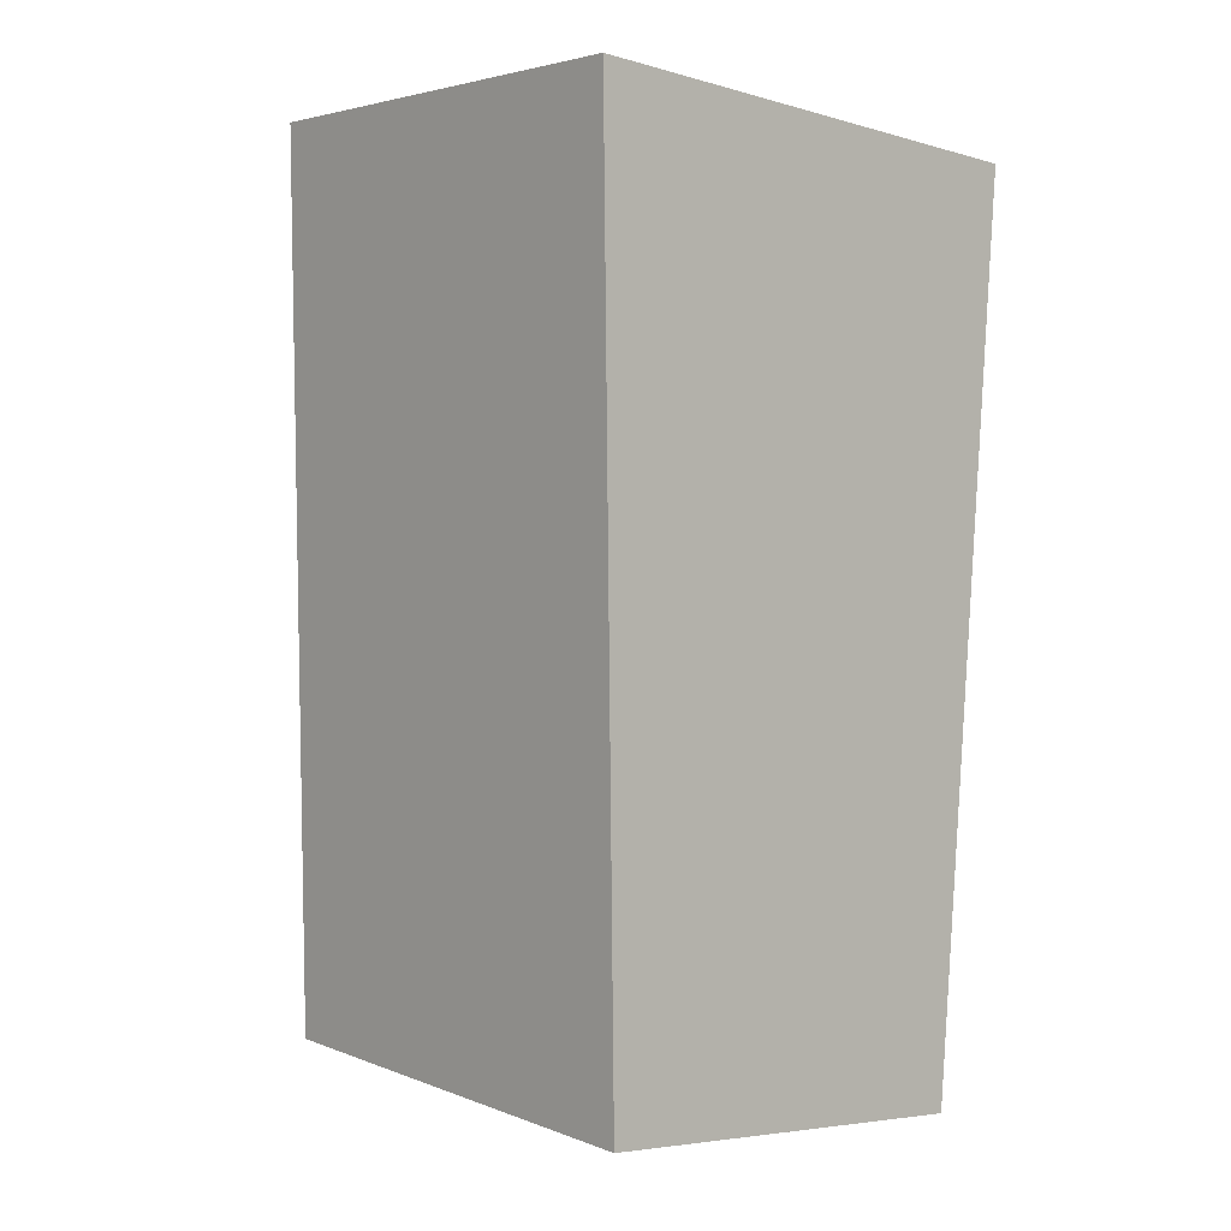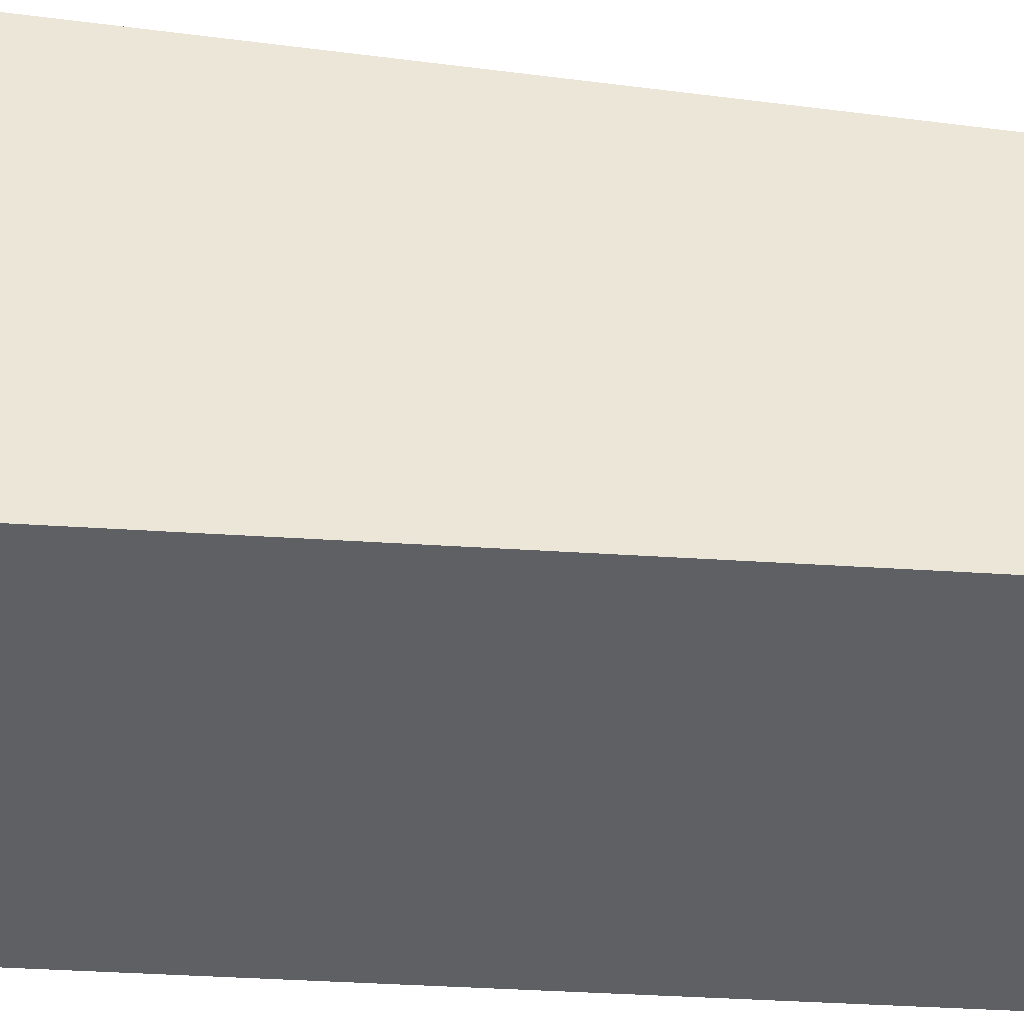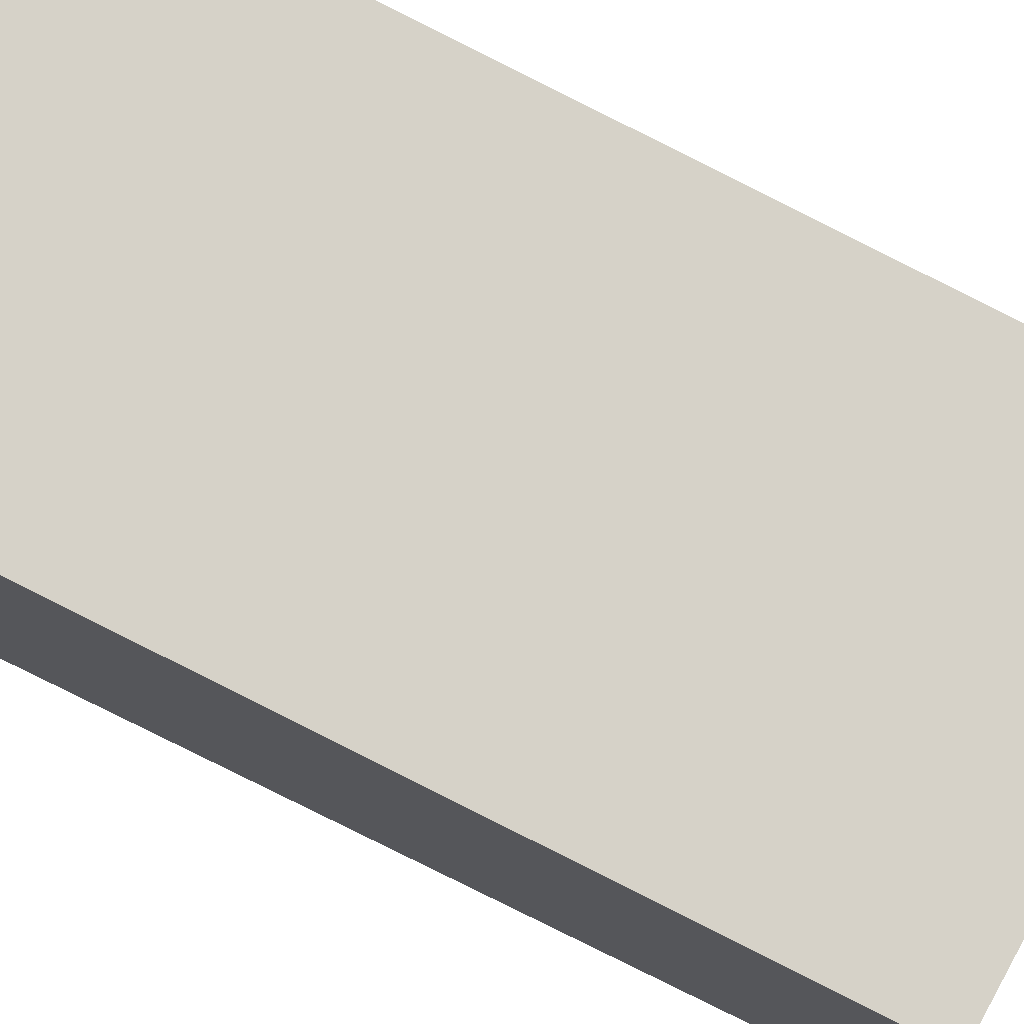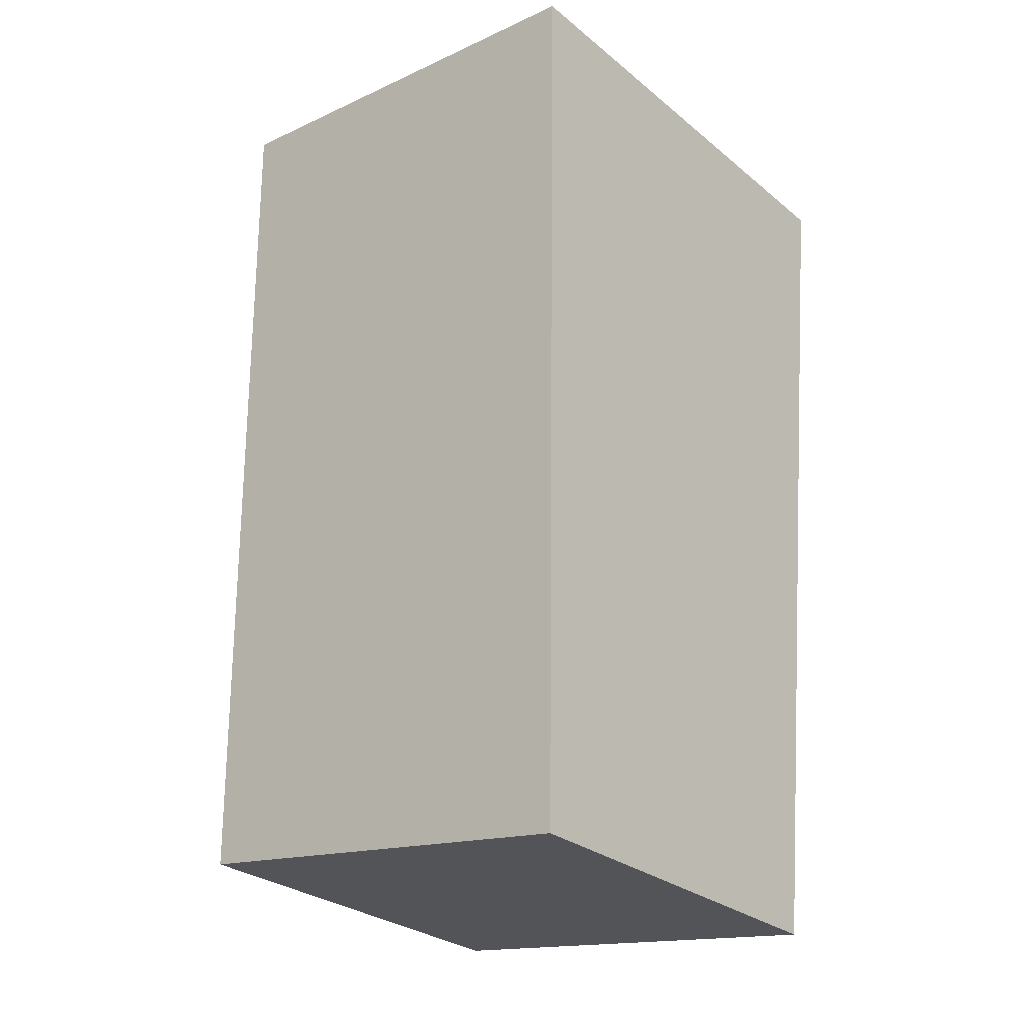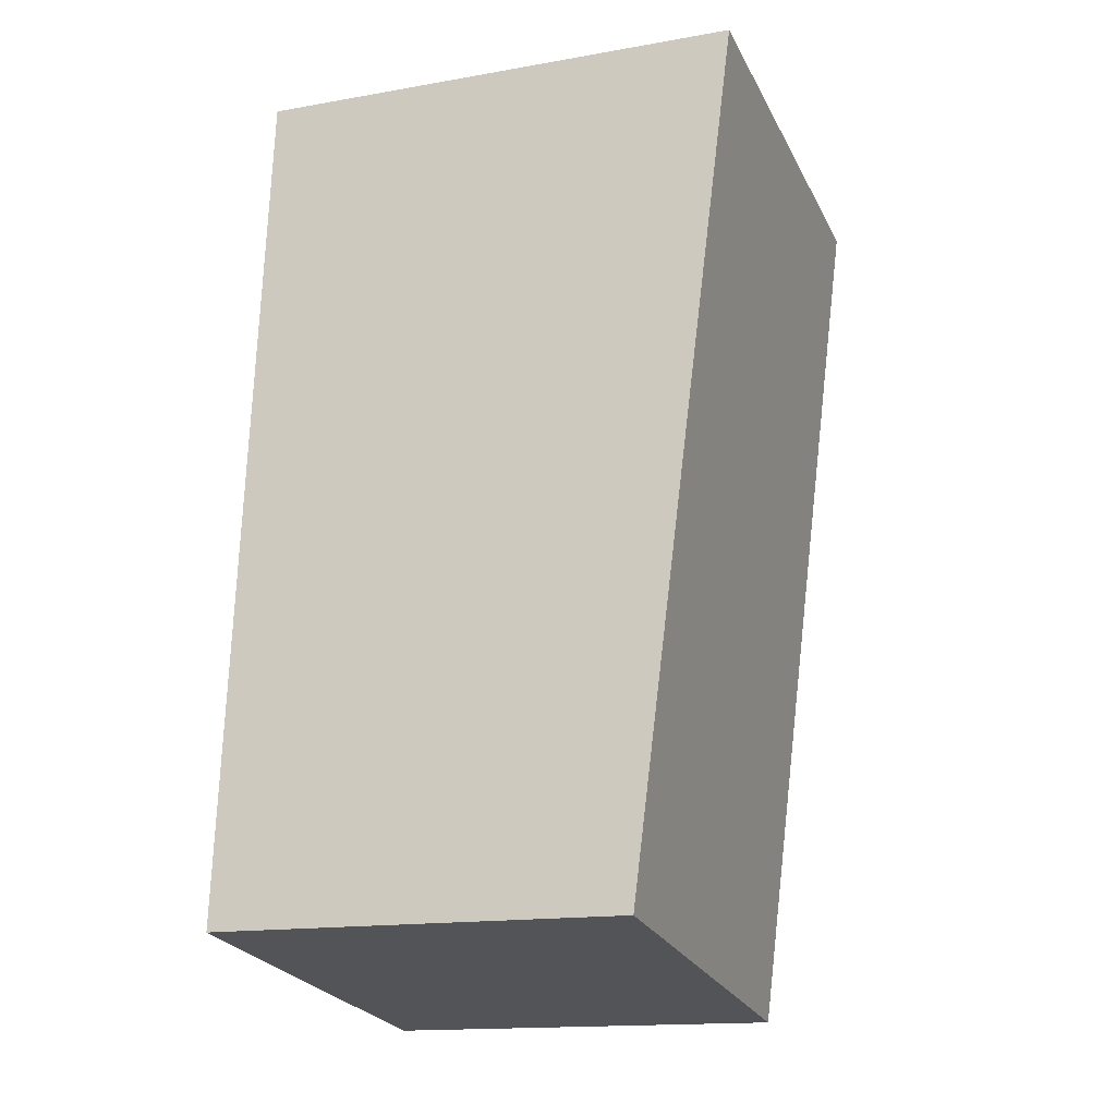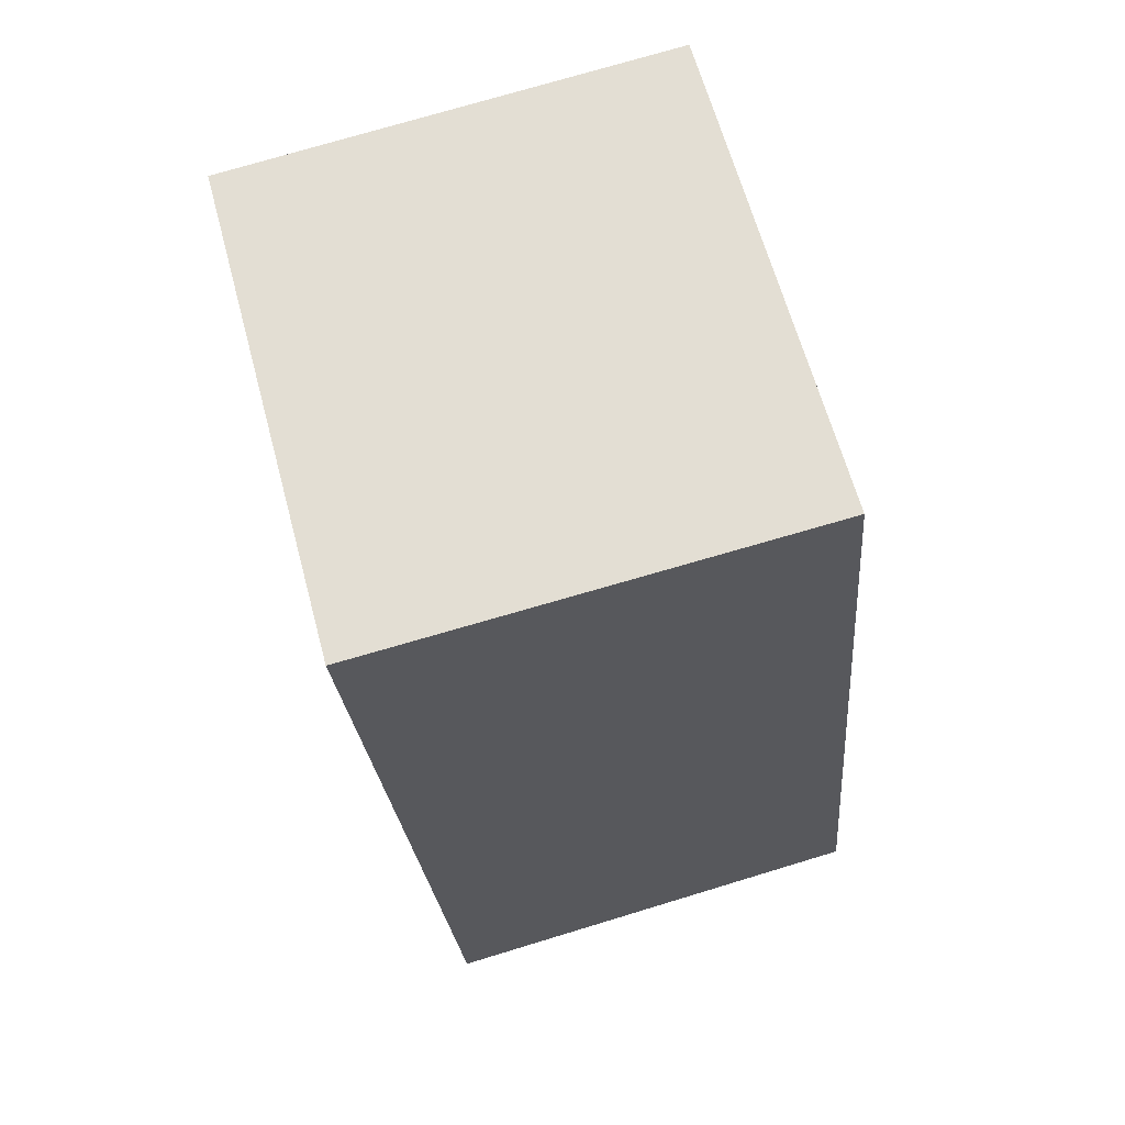
<metadata>
{"format":"obj","ext":"obj","renderer":"f3d","projection":"perspective","resolution":1024,"background":"white","views":[{"elev":-4.9,"azim":-131.9,"up":"+Z"},{"elev":-43.9,"azim":80.7,"up":"+Y"},{"elev":76.8,"azim":110.9,"up":"+Y"},{"elev":-28.5,"azim":-140.4,"up":"+Z"},{"elev":-15.5,"azim":110.4,"up":"+Z"},{"elev":63.2,"azim":-15.0,"up":"+Z"}]}
</metadata>
<code>
v  0 3.865 2.367e-16
v  4.075 3.228 -6.449
v  0.626 3.21 -6.951
v  3.477 3.865 0.313
v  4.075 3.949e-16 -6.449
v  0.626 4.256e-16 -6.951
v  0 0 0
v  3.477 -1.917e-17 0.313
g defaultobject
f 1 2 3
f 2 1 4
f 5 3 2
f 3 5 6
f 3 7 1
f 7 3 6
f 7 4 1
f 4 7 8
f 8 2 4
f 2 8 5
f 5 7 6
f 7 5 8

</code>
